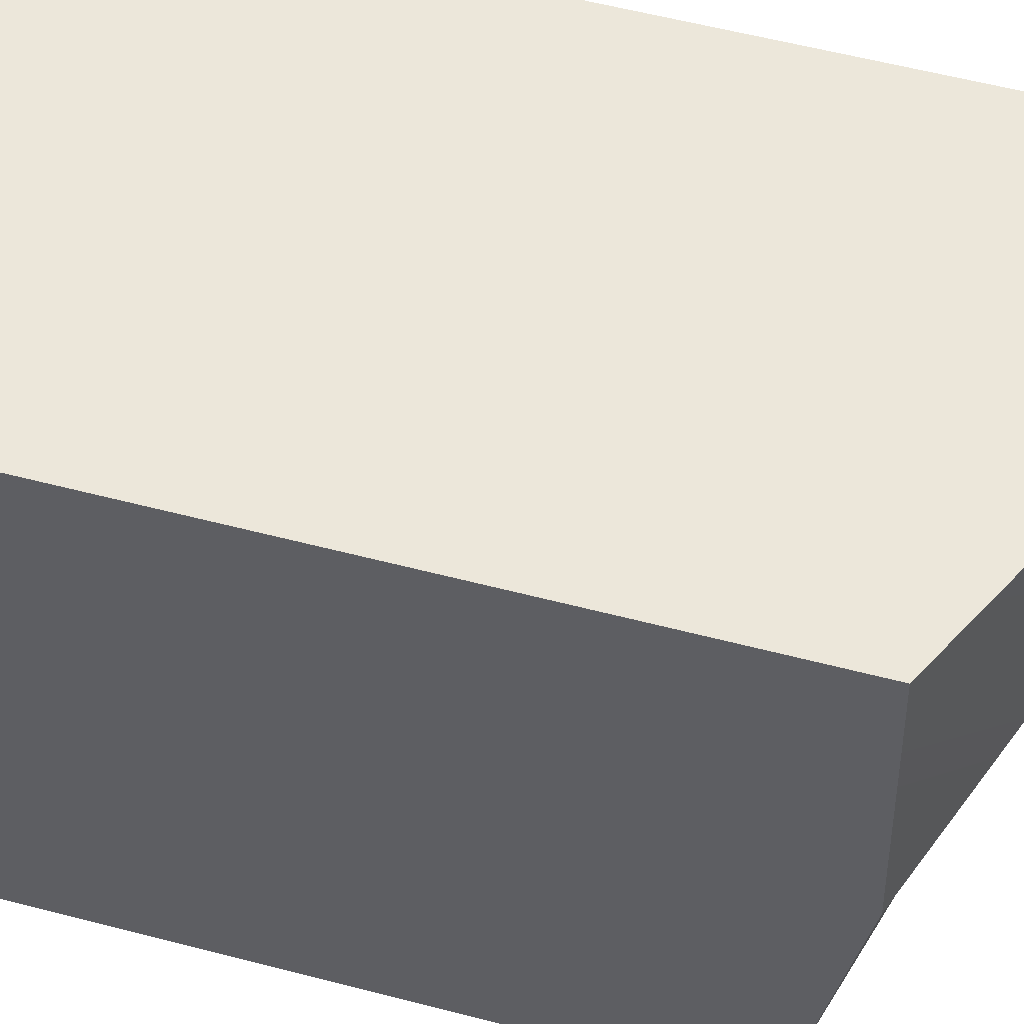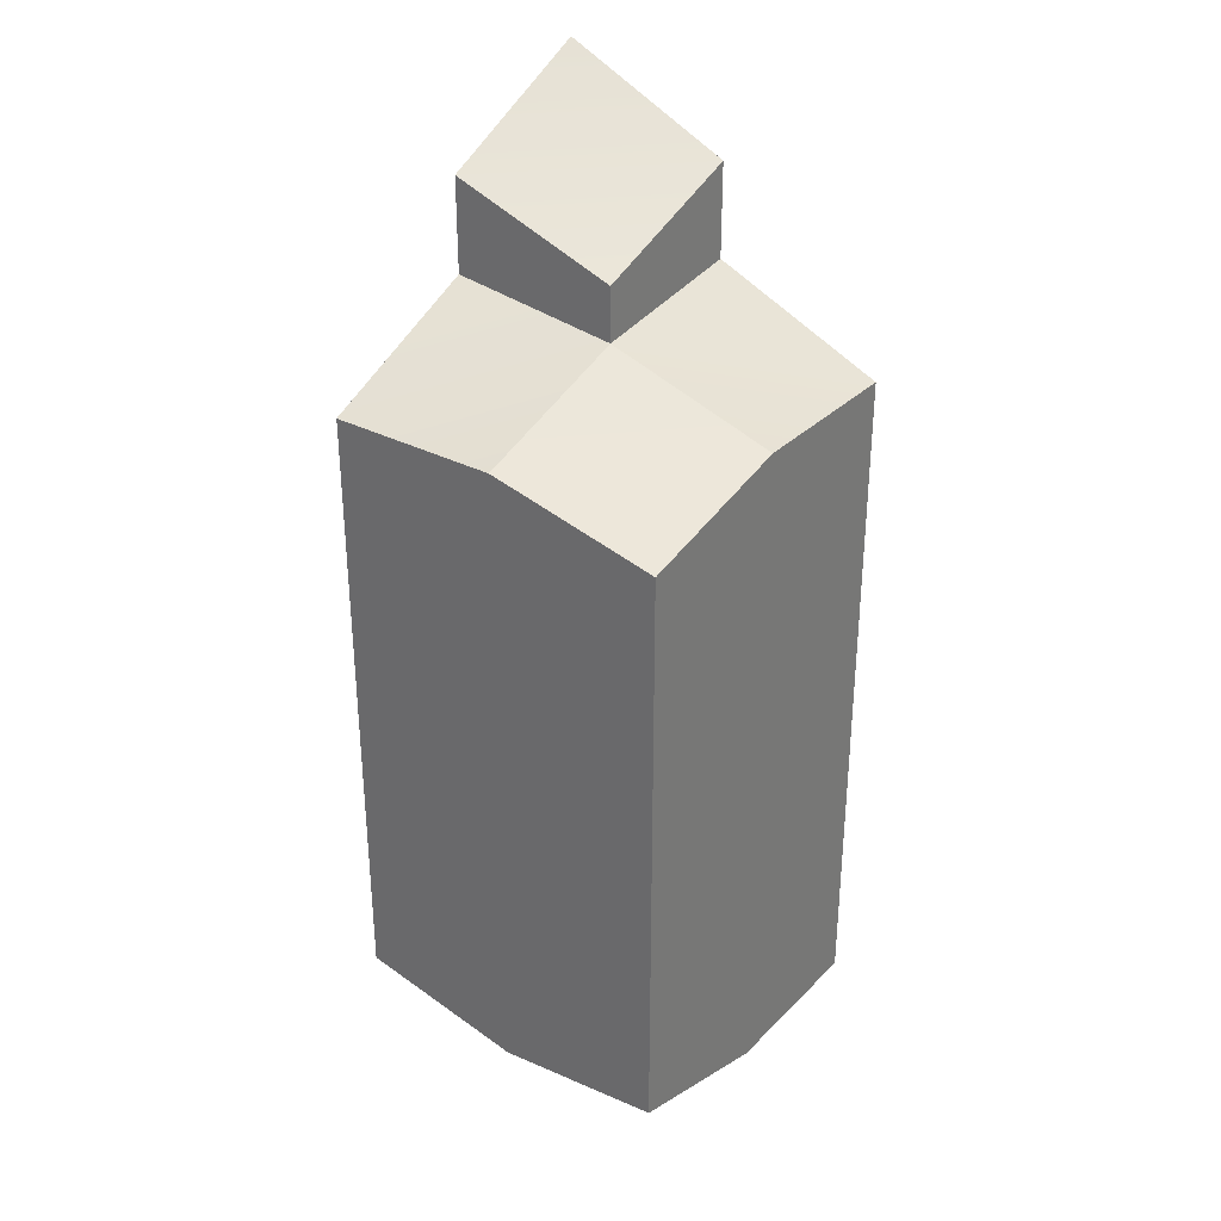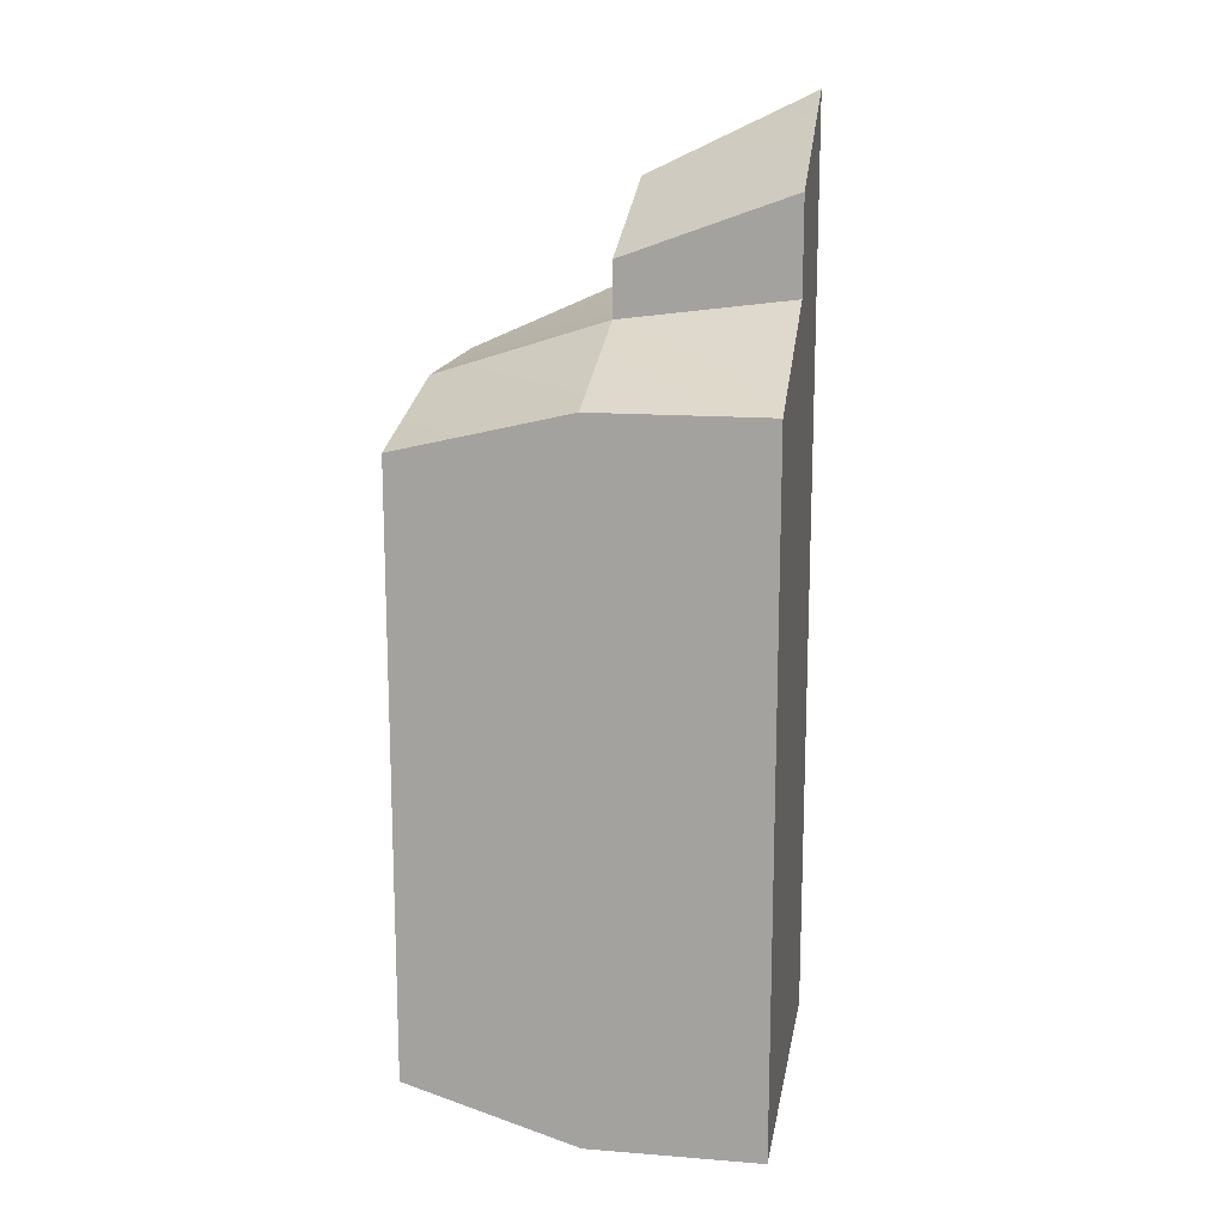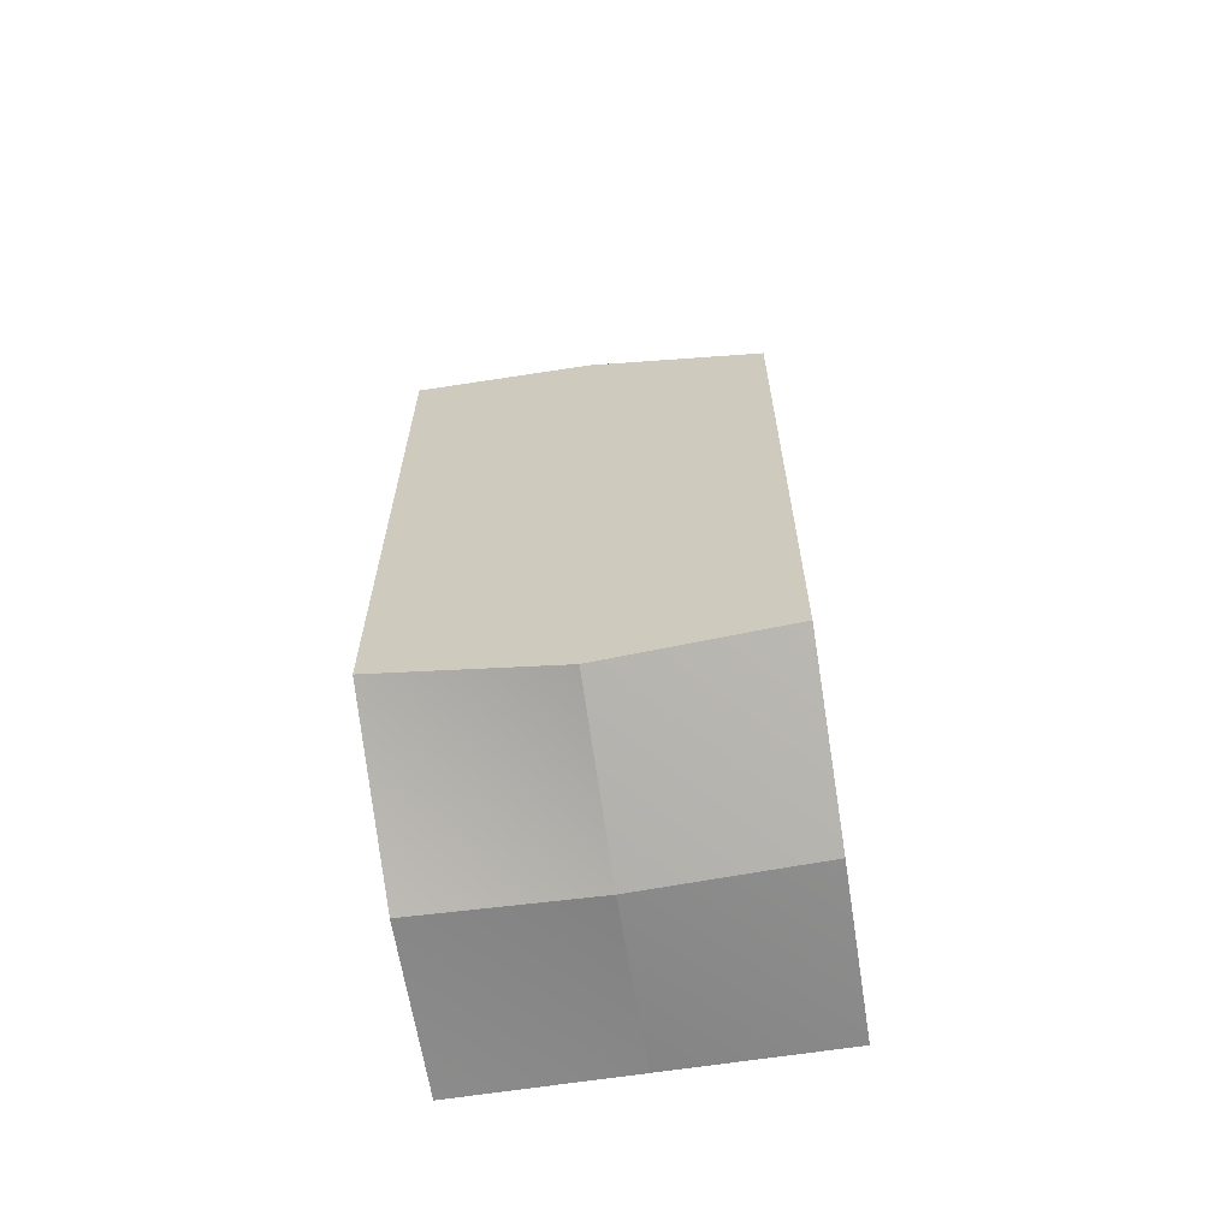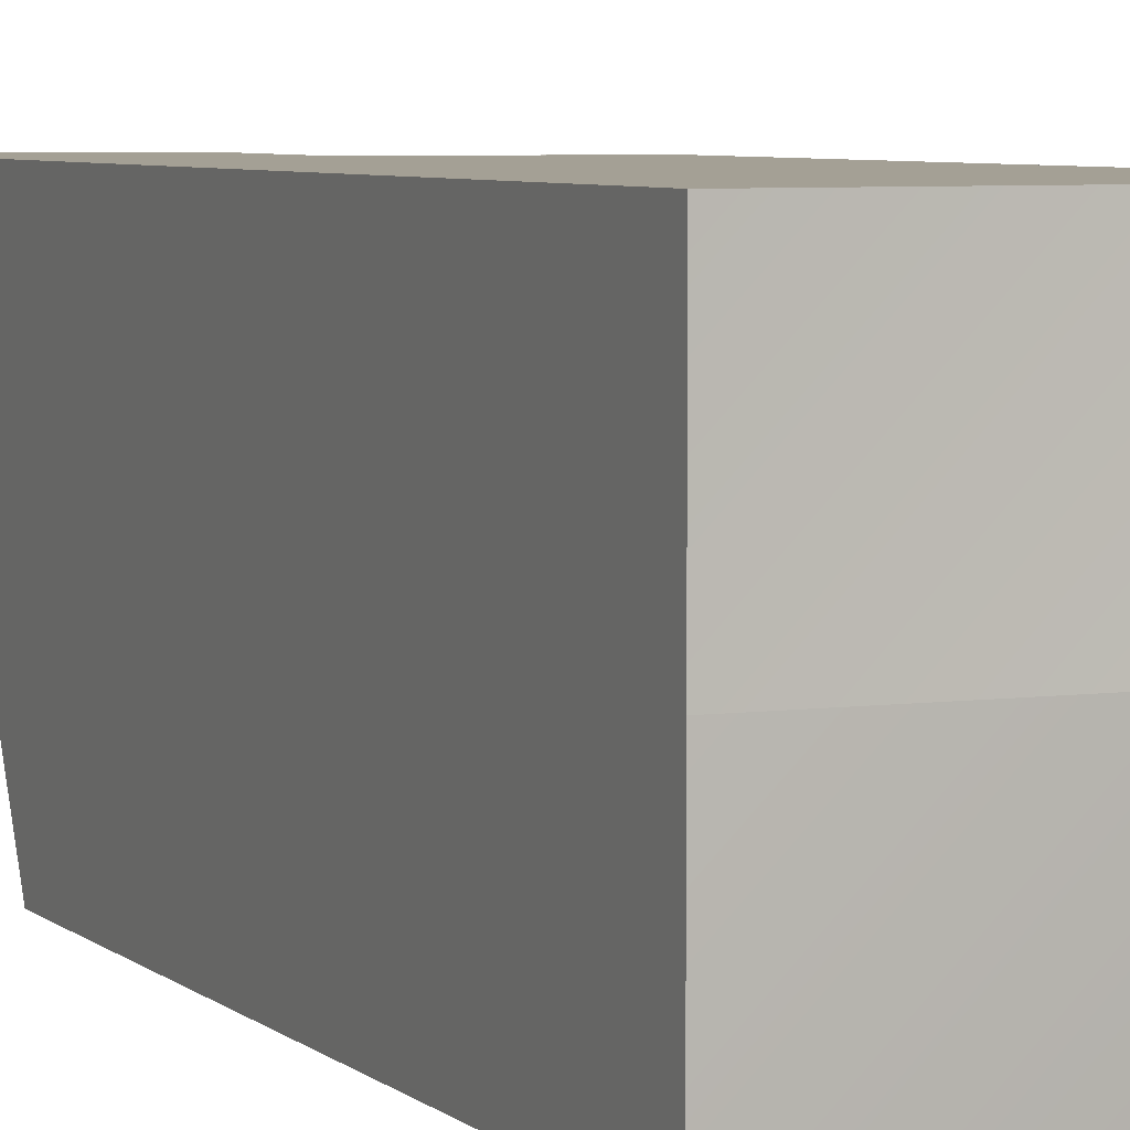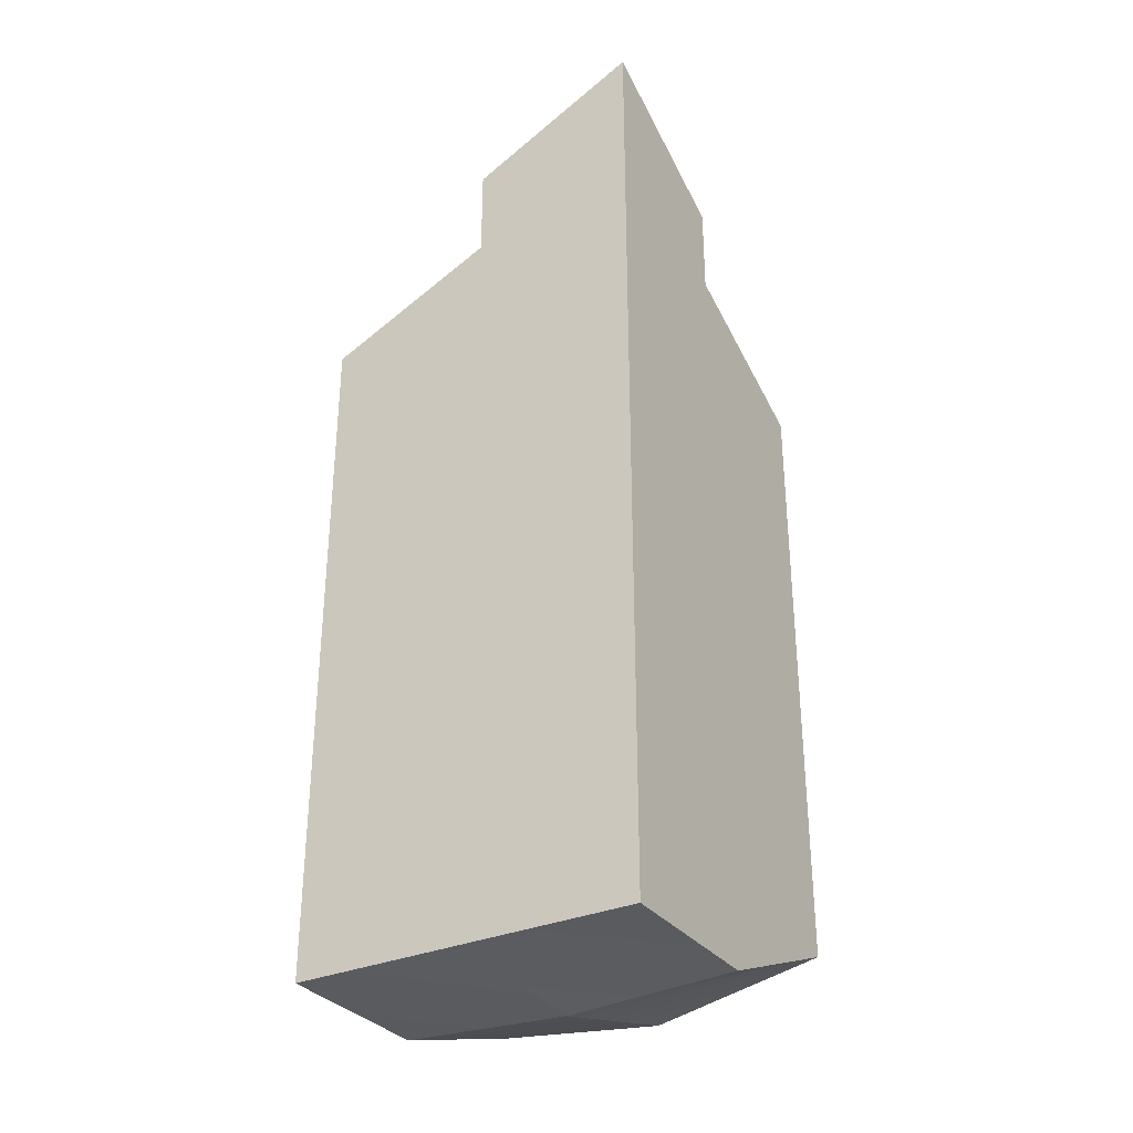
<metadata>
{"format":"obj","ext":"obj","renderer":"f3d","projection":"perspective","resolution":1024,"background":"white","views":[{"elev":51.5,"azim":106.3,"up":"+Z"},{"elev":31.8,"azim":126.4,"up":"+Y"},{"elev":15.3,"azim":-170.5,"up":"+Y"},{"elev":-64.2,"azim":98.9,"up":"+Y"},{"elev":5.7,"azim":-24.8,"up":"+Z"},{"elev":-32.4,"azim":-59.0,"up":"+Y"}]}
</metadata>
<code>
g pb_Mesh126626
v 0 0.4093 0
v -1 0 0
v -1 2 0
v 0 2 0
v -1 0 0
v -2 0 0
v -2 2 0
v -1 2 0
v -1 2 0
v -2 2 0
v -2 4 0
v -1 4.448 0
v 0 2 0
v -1 2 0
v -1 4.448 0
v 0 4 0
v -2 0 0
v -2 0 -1
v -2 2 -1
v -2 2 0
v -2 0 -1
v -2 0 -2
v -2 2 -2
v -2 2 -1
v -2 2 -1
v -2 2 -2
v -2 4 -2
v -2 4.448 -1
v -2 2 0
v -2 2 -1
v -2 4.448 -1
v -2 4 0
v -2 2 -2
v -1 0 -2
v -1 2 -2
v -2 0 -2
v -1 2 -2
v 0 0.3116 -2
v 0 2 -2
v -1 0 -2
v -1 4 -2
v 0 2 -2
v 0 3.765 -2
v -1 2 -2
v -2 4 -2
v -1 2 -2
v -1 4 -2
v -2 2 -2
v 0 2 -2
v 0 0.2046 -1
v 0 2 -1
v 0 0.3116 -2
v 0 2 -1
v 0 0.4093 0
v 0 2 0
v 0 0.2046 -1
v 0 4 -1
v 0 2 0
v 0 4 0
v 0 2 -1
v 0 3.765 -2
v 0 2 -1
v 0 4 -1
v 0 2 -2
v -1 4.32 -1
v 0 4 -1
v 0 4 0
v -1 4.448 0
v -2 5 -1
v -1 4.637 -1
v -1 5 0
v -2 5.48 0
v -2 4 -2
v -1 4 -2
v -1 4.32 -1
v -2 4.448 -1
v -1 4 -2
v 0 3.765 -2
v 0 4 -1
v -1 4.32 -1
v 0 0.2046 -1
v -1 0 -2
v -1 -0.04873 -1
v 0 0.3116 -2
v -1 -0.04873 -1
v -2 0 -2
v -2 0 -1
v -1 0 -2
v -1 0 0
v -2 0 -1
v -2 0 0
v -1 -0.04873 -1
v 0 0.4093 0
v -1 -0.04873 -1
v -1 0 0
v 0 0.2046 -1
v -2 4.448 -1
v -1 4.32 -1
v -2 5 -1
v -1 4.637 -1
v -1 4.32 -1
v -1 4.448 0
v -1 4.637 -1
v -1 5 0
v -2 4 0
v -2 4.448 -1
v -2 5.48 0
v -2 5 -1
v -1 4.448 0
v -2 4 0
v -1 5 0
v -2 5.48 0
g pb_Mesh126626_0
f 3 2 1
f 3 1 4
f 7 6 5
f 7 5 8
f 11 10 9
f 11 9 12
f 15 14 13
f 15 13 16
f 19 18 17
f 19 17 20
f 23 22 21
f 23 21 24
f 27 26 25
f 27 25 28
f 31 30 29
f 31 29 32
f 35 34 33
f 34 36 33
f 39 38 37
f 38 40 37
f 43 42 41
f 42 44 41
f 47 46 45
f 46 48 45
f 51 50 49
f 50 52 49
f 55 54 53
f 54 56 53
f 59 58 57
f 58 60 57
f 63 62 61
f 62 64 61
f 67 66 65
f 67 65 68
f 71 70 69
f 71 69 72
f 75 74 73
f 75 73 76
f 79 78 77
f 79 77 80
f 83 82 81
f 82 84 81
f 87 86 85
f 86 88 85
f 91 90 89
f 90 92 89
f 95 94 93
f 94 96 93
f 99 98 97
f 99 100 98
f 103 102 101
f 103 104 102
f 107 106 105
f 107 108 106
f 111 110 109
f 111 112 110
g pb_Mesh126626_1

</code>
